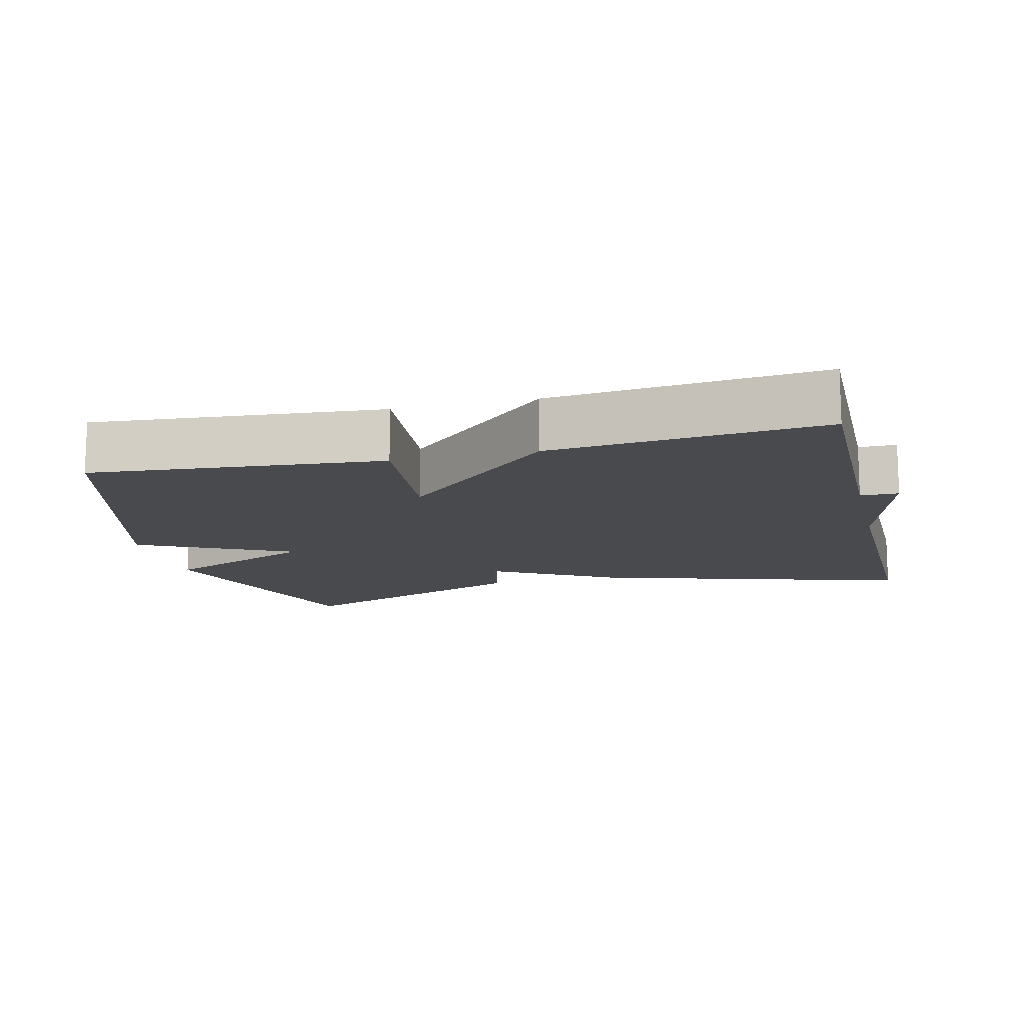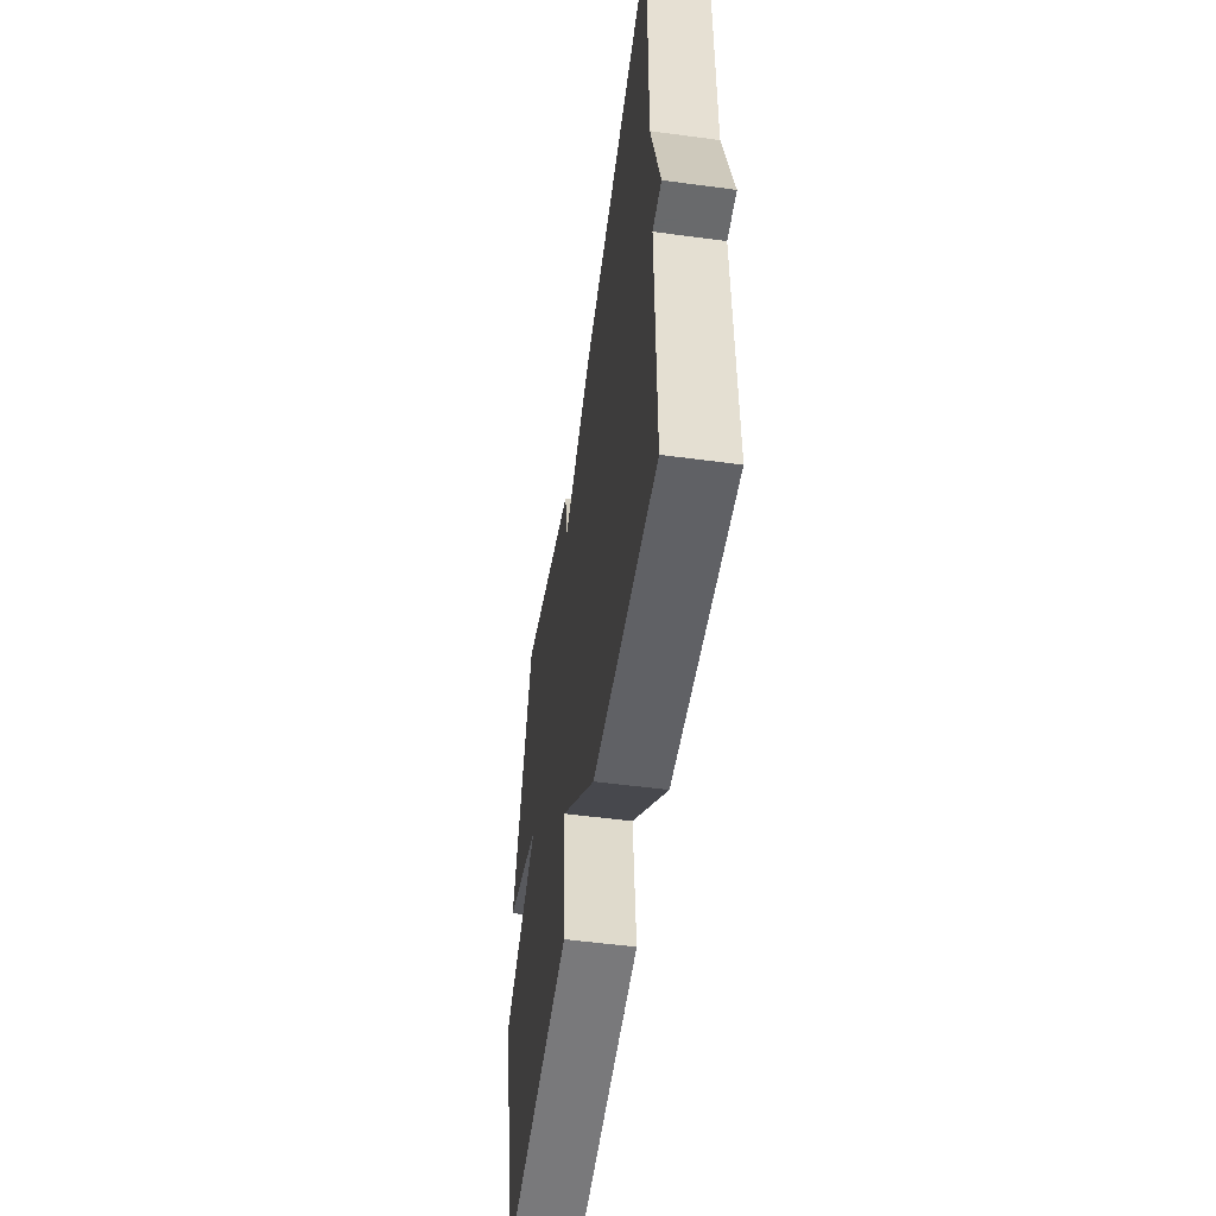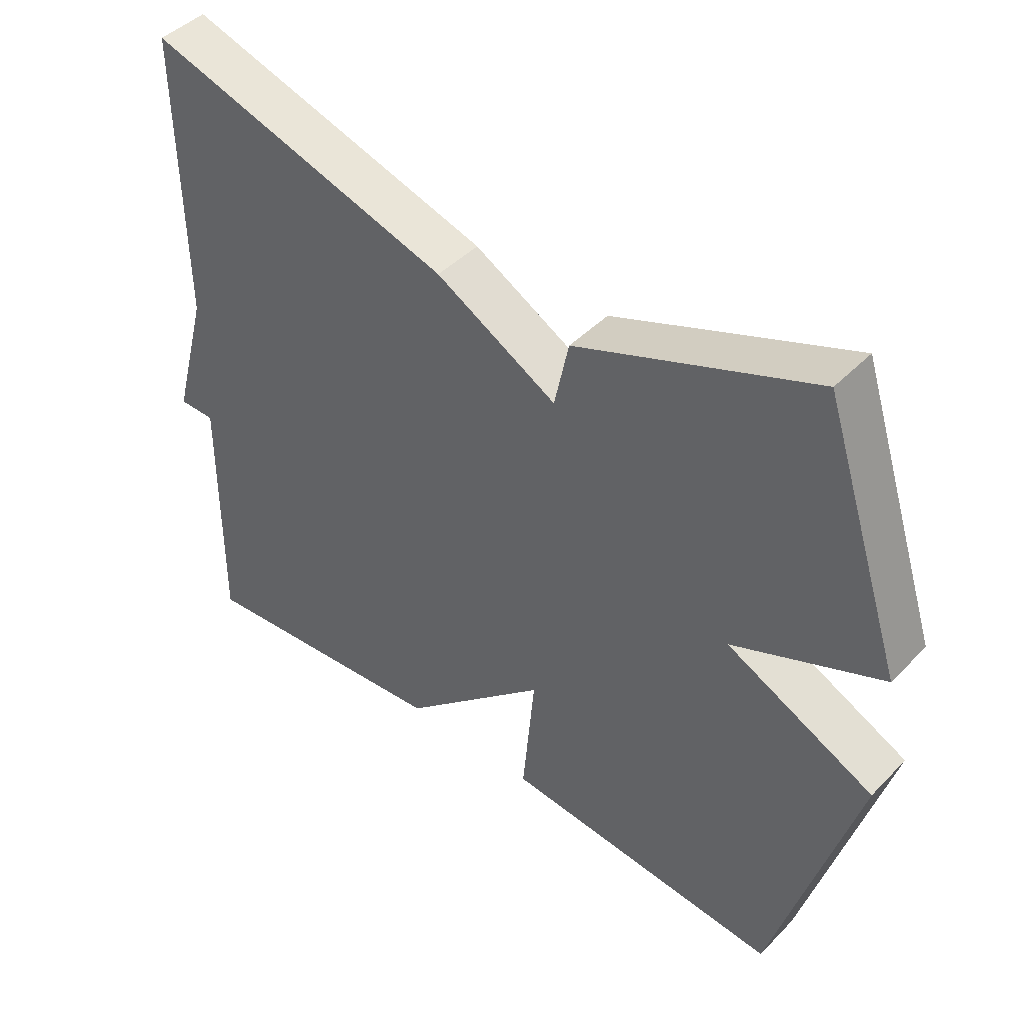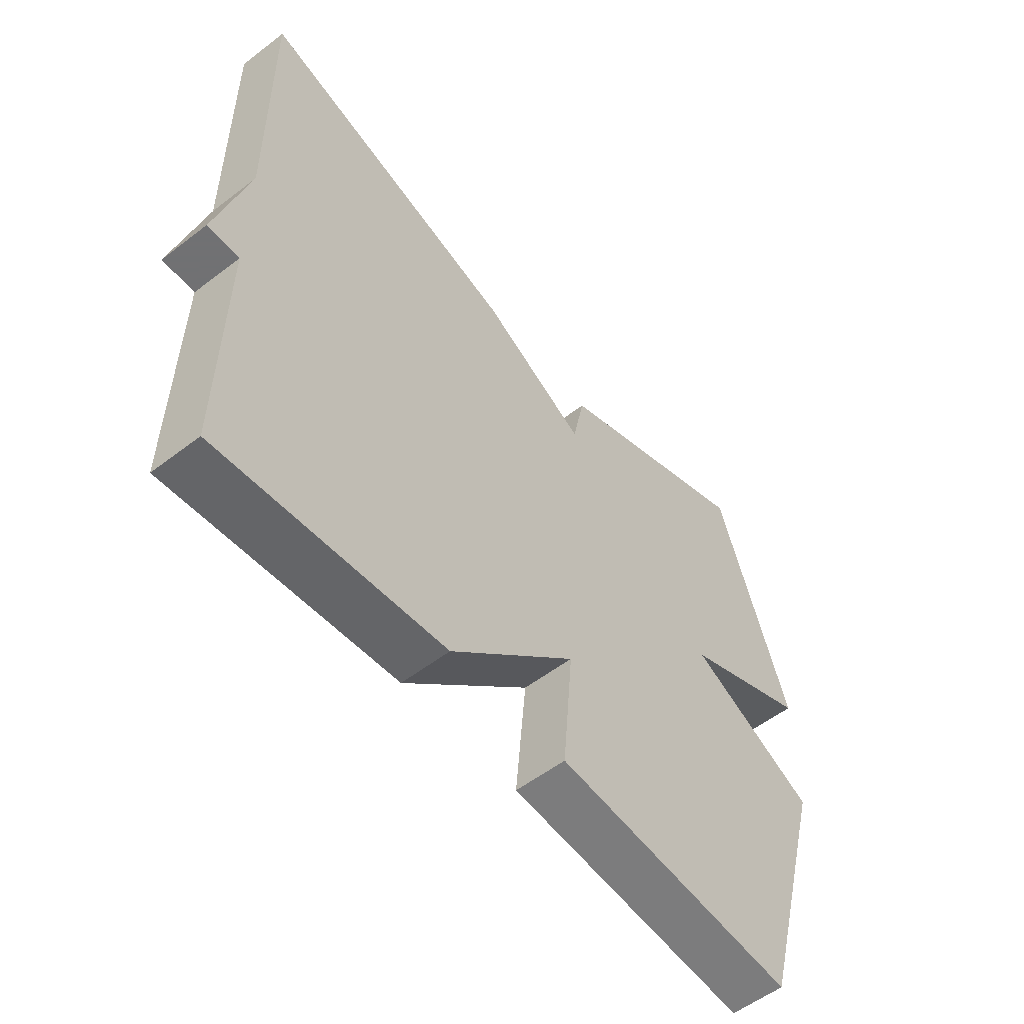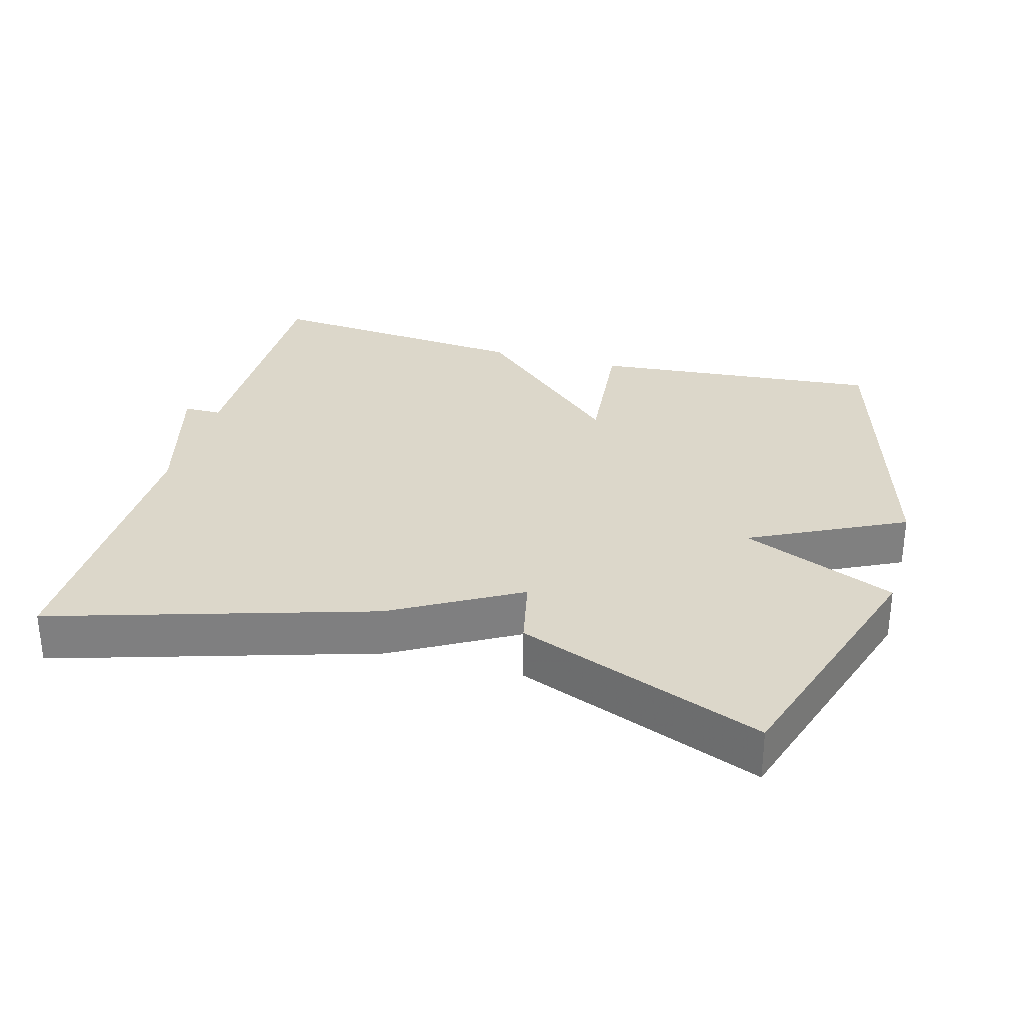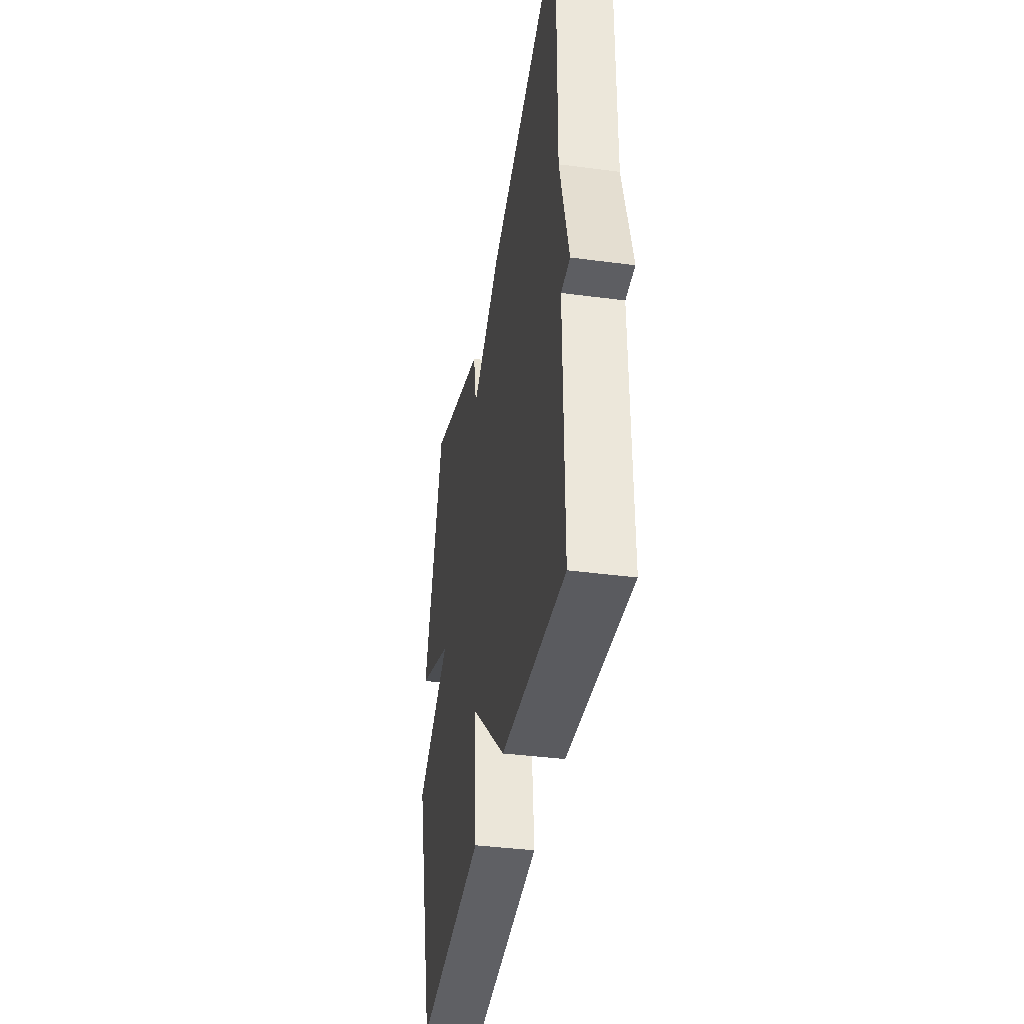
<metadata>
{"format":"obj","ext":"obj","renderer":"f3d","projection":"perspective","resolution":1024,"background":"white","views":[{"elev":-13.3,"azim":-166.2,"up":"+Y"},{"elev":-52.9,"azim":-98.2,"up":"+Z"},{"elev":44.3,"azim":40.5,"up":"+Z"},{"elev":-55.3,"azim":-51.0,"up":"+Z"},{"elev":30.4,"azim":15.3,"up":"+Y"},{"elev":-38.7,"azim":-99.4,"up":"+Z"}]}
</metadata>
<code>
v -0.5 0.07 0.5
v -0.049 0.07 0.364
v 0.13 0.07 0.264
v 0.151 0.07 0.364
v 0.5 0.07 0.5
v 0.621 0.07 0.132
v 0.402 0.07 0.039
v 0.621 0.07 -0.068
v 0.5 0.07 -0.5
v 0.086 0.07 -0.464
v 0.104 0.07 -0.263
v -0.114 0.07 -0.464
v -0.5 0.07 -0.5
v -0.496 0.07 -0.125
v -0.55 0.07 -0.125
v -0.496 0.07 0.075
v -0.5 0 0.5
v -0.049 0 0.364
v 0.13 0 0.264
v 0.151 0 0.364
v 0.5 0 0.5
v 0.621 0 0.132
v 0.402 0 0.039
v 0.621 0 -0.068
v 0.5 0 -0.5
v 0.086 0 -0.464
v 0.104 0 -0.263
v -0.114 0 -0.464
v -0.5 0 -0.5
v -0.496 0 -0.125
v -0.55 0 -0.125
v -0.496 0 0.075
f 14 15 16
f 11 12 13 14
f 11 14 16
f 9 10 11
f 8 9 11
f 7 8 11
f 1 2 3
f 16 1 3
f 11 16 3
f 7 11 3
f 5 6 7
f 4 5 7
f 3 4 7
f 32 31 30
f 30 29 28 27
f 32 30 27
f 27 26 25
f 27 25 24
f 27 24 23
f 19 18 17
f 19 17 32
f 19 32 27
f 19 27 23
f 23 22 21
f 23 21 20
f 23 20 19
f 1 17 18 2
f 2 18 19 3
f 3 19 20 4
f 4 20 21 5
f 5 21 22 6
f 6 22 23 7
f 7 23 24 8
f 8 24 25 9
f 9 25 26 10
f 10 26 27 11
f 11 27 28 12
f 12 28 29 13
f 13 29 30 14
f 14 30 31 15
f 15 31 32 16
f 16 32 17 1

</code>
